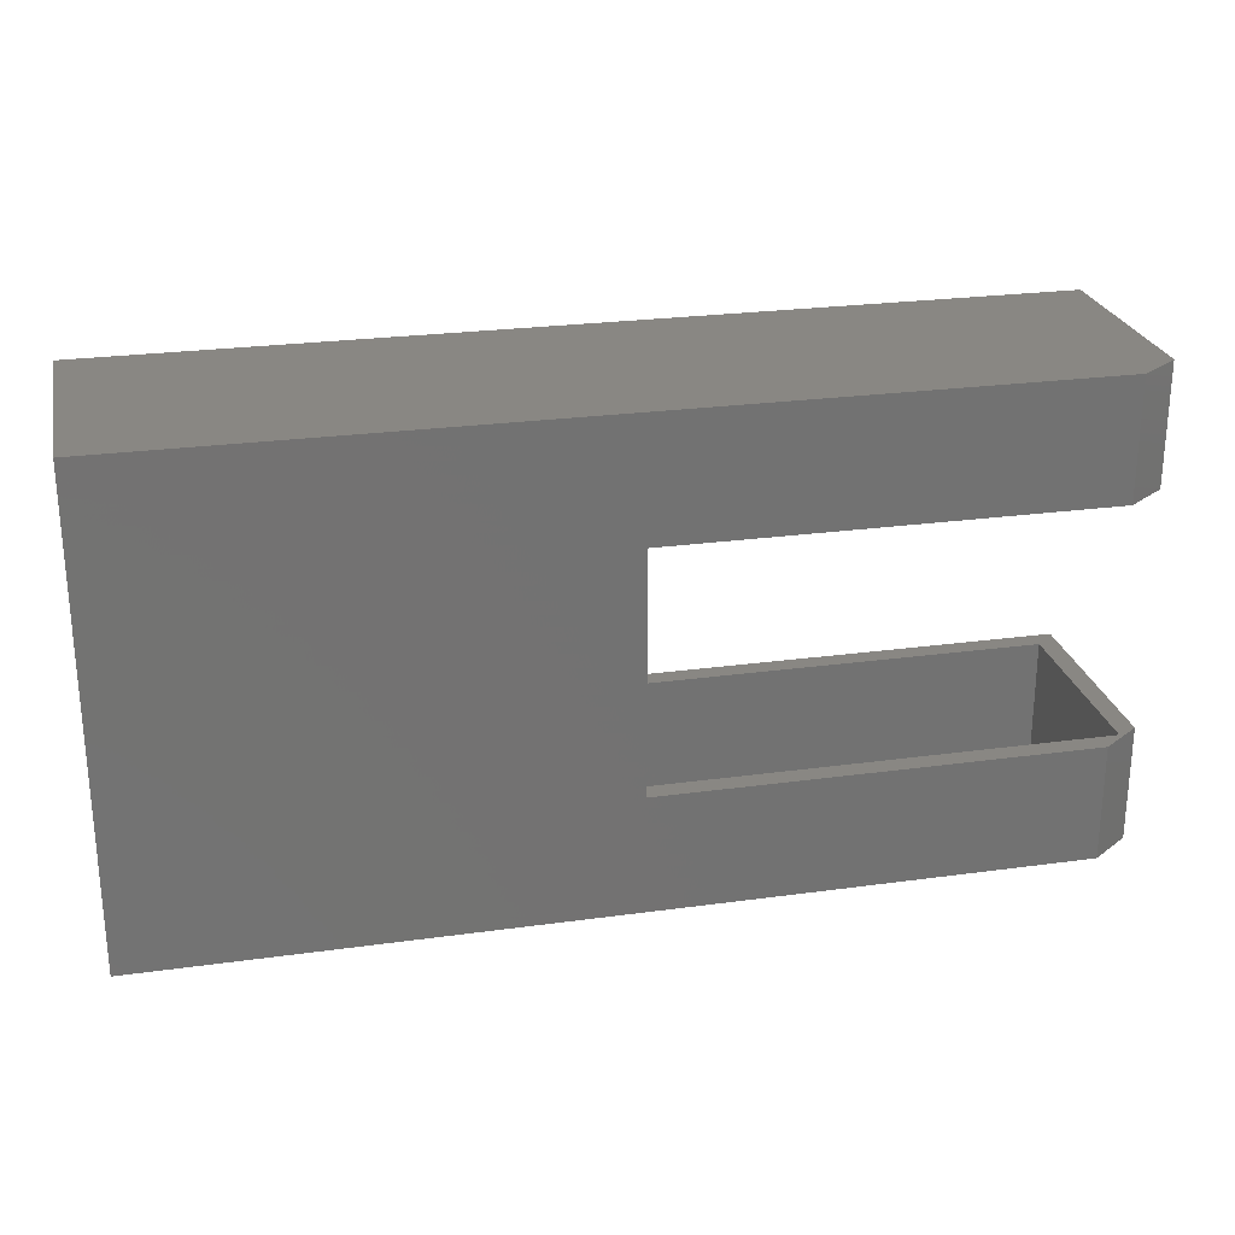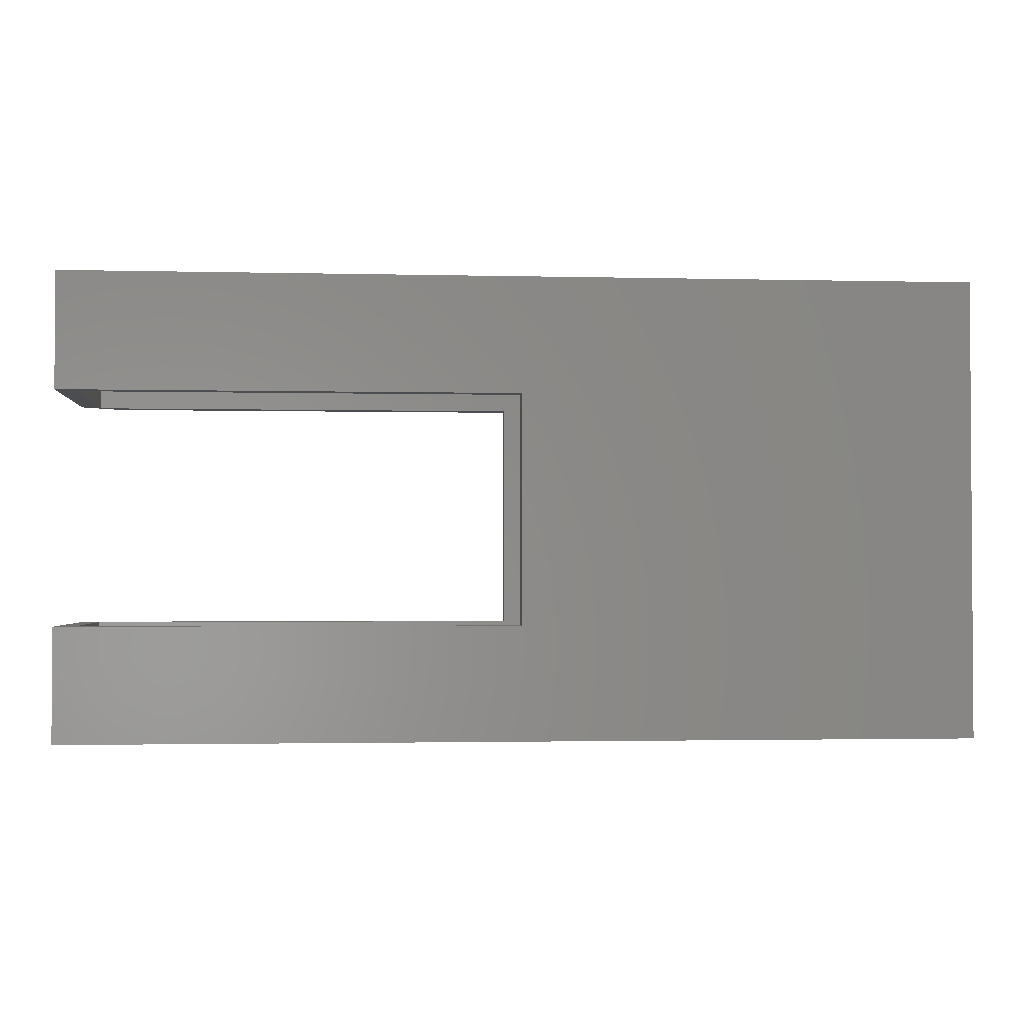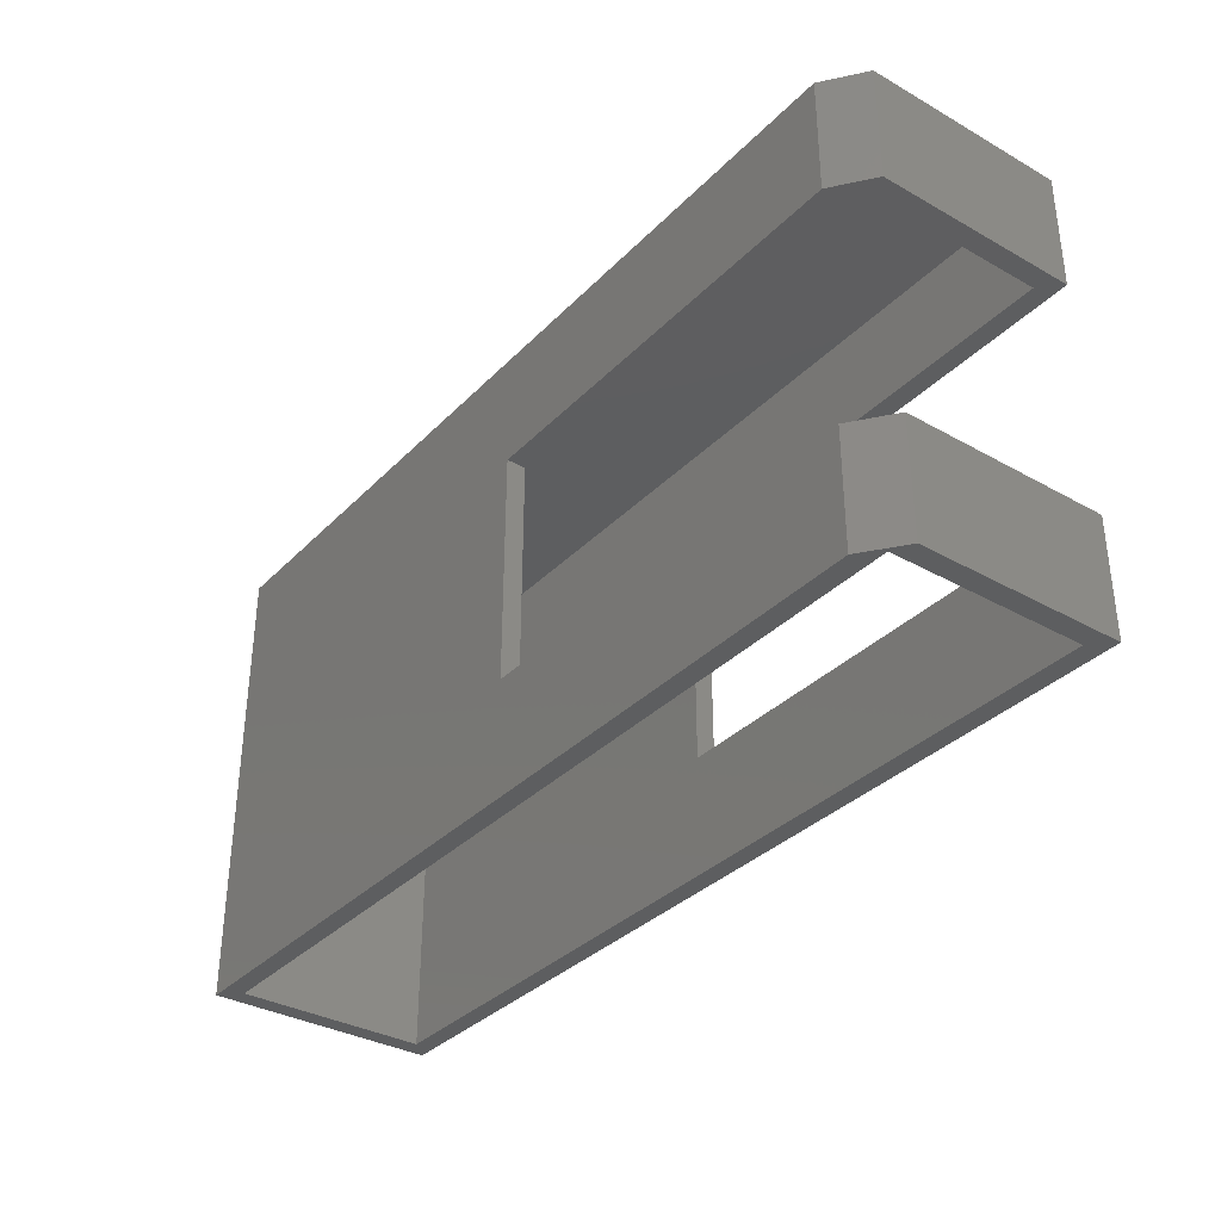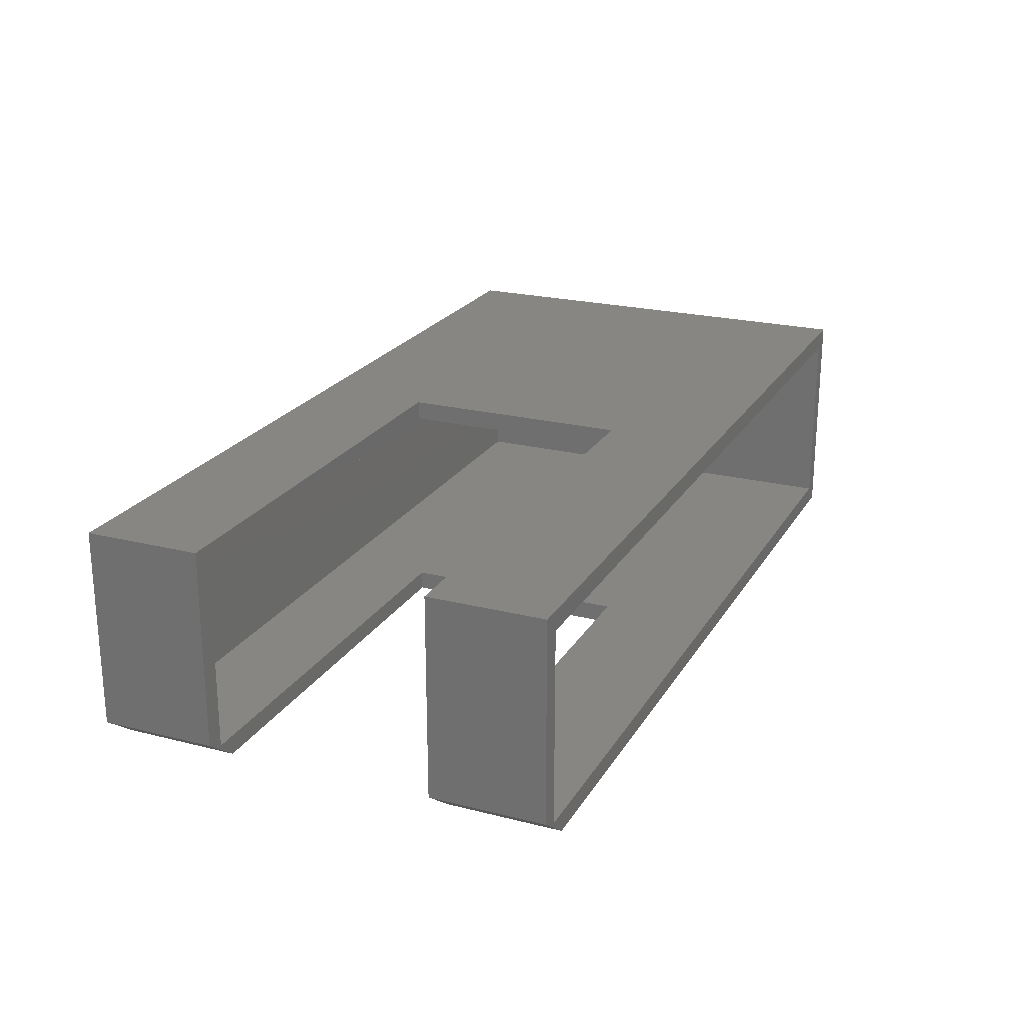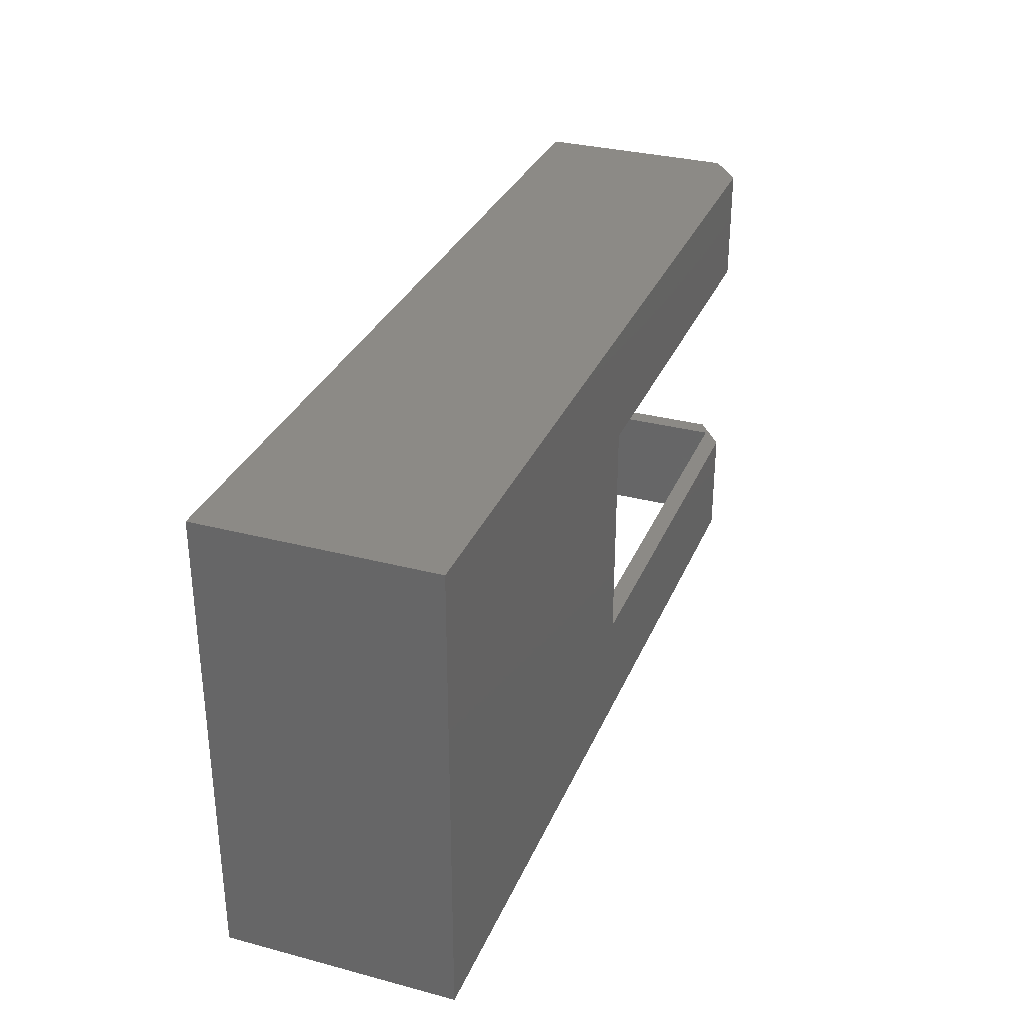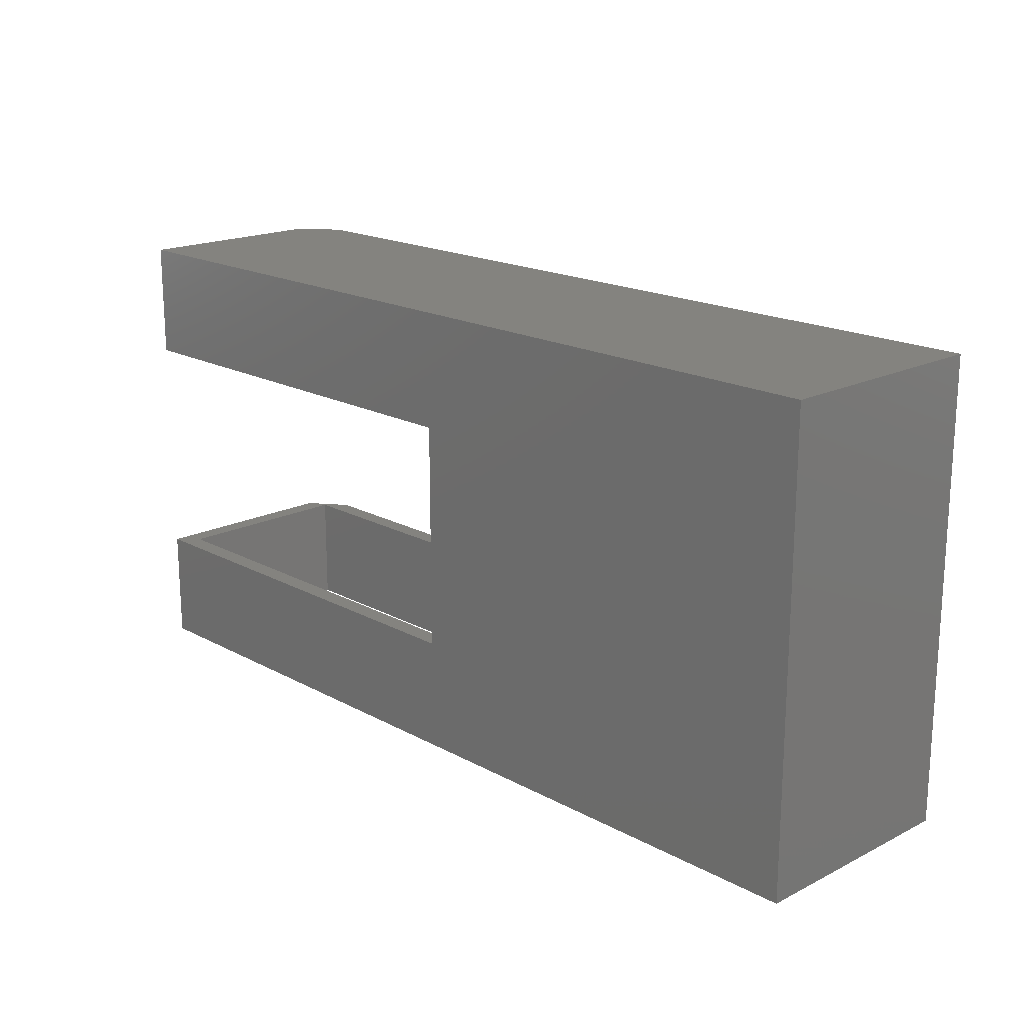
<metadata>
{"format":"stl","ext":"stl","renderer":"f3d","projection":"perspective","resolution":1024,"background":"white","views":[{"elev":25.2,"azim":-12.5,"up":"+Z"},{"elev":-2.0,"azim":175.0,"up":"+Z"},{"elev":-34.5,"azim":52.9,"up":"+Z"},{"elev":22.5,"azim":113.5,"up":"+Y"},{"elev":31.7,"azim":-69.6,"up":"+Z"},{"elev":18.3,"azim":-133.9,"up":"+Z"}]}
</metadata>
<code>
# stl→obj: 36 verts, 72 faces
v 0 0 -0.1875
v 0 -0.03125 -0.1875
v 0.75 1.769e-16 -0.1875
v 0.7188 -0.03125 -0.1875
v 0.75 -0.3281 -0.1875
v 0.7188 -0.3438 -0.1875
v 0.6875 -0.375 -0.1875
v 0 -0.3438 -0.1875
v 0 -0.375 -0.1875
v 0 -0.375 0.1914
v 0 -0.3438 0.1914
v 0.6875 -0.375 0.1914
v 0.7188 -0.3438 0.1914
v 0.75 -0.3281 0.1914
v 0 -0.03125 0.1914
v 0 0 0.1914
v 0.7188 -0.03125 0.1914
v 0.75 1.98e-16 0.1914
v -0.75 0 -0.375
v 0.75 1.665e-16 -0.375
v -0.75 4.207e-17 0.3829
v 0.75 2.086e-16 0.3829
v -0.7188 -0.3438 -0.375
v 0.7188 -0.3438 -0.375
v -0.7188 -0.3438 0.3516
v 0.7188 -0.3438 0.3516
v 0.7188 -0.03125 0.3516
v 0.7188 -0.03125 -0.375
v -0.7188 -0.03125 -0.375
v -0.7188 -0.03125 0.3516
v 0.6875 -0.375 -0.375
v -0.75 -0.375 -0.375
v -0.75 -0.375 0.3829
v 0.6875 -0.375 0.3829
v 0.75 -0.3281 -0.375
v 0.75 -0.3281 0.3829
f 1 2 3
f 3 2 4
f 3 4 5
f 5 4 6
f 5 6 7
f 8 9 6
f 6 9 7
f 10 11 12
f 12 11 13
f 12 13 14
f 15 16 17
f 17 16 18
f 17 18 13
f 13 18 14
f 16 15 1
f 1 15 2
f 11 10 8
f 8 10 9
f 19 3 20
f 3 19 1
f 1 19 21
f 1 21 16
f 16 21 22
f 16 22 18
f 23 6 24
f 6 23 8
f 8 23 25
f 8 25 11
f 11 25 26
f 11 26 13
f 13 26 17
f 17 26 27
f 24 6 28
f 28 6 4
f 28 4 29
f 29 4 2
f 29 2 30
f 30 2 15
f 30 15 27
f 27 15 17
f 31 7 32
f 32 7 9
f 32 9 33
f 33 9 10
f 33 10 34
f 34 10 12
f 35 20 5
f 5 20 3
f 14 18 36
f 36 18 22
f 34 12 36
f 36 12 14
f 7 31 5
f 5 31 35
f 21 33 22
f 22 33 34
f 22 34 36
f 35 24 20
f 20 24 28
f 20 28 19
f 19 28 29
f 19 29 32
f 32 29 23
f 32 23 31
f 31 23 24
f 31 24 35
f 25 23 30
f 30 23 29
f 26 25 27
f 27 25 30
f 33 21 32
f 32 21 19

</code>
